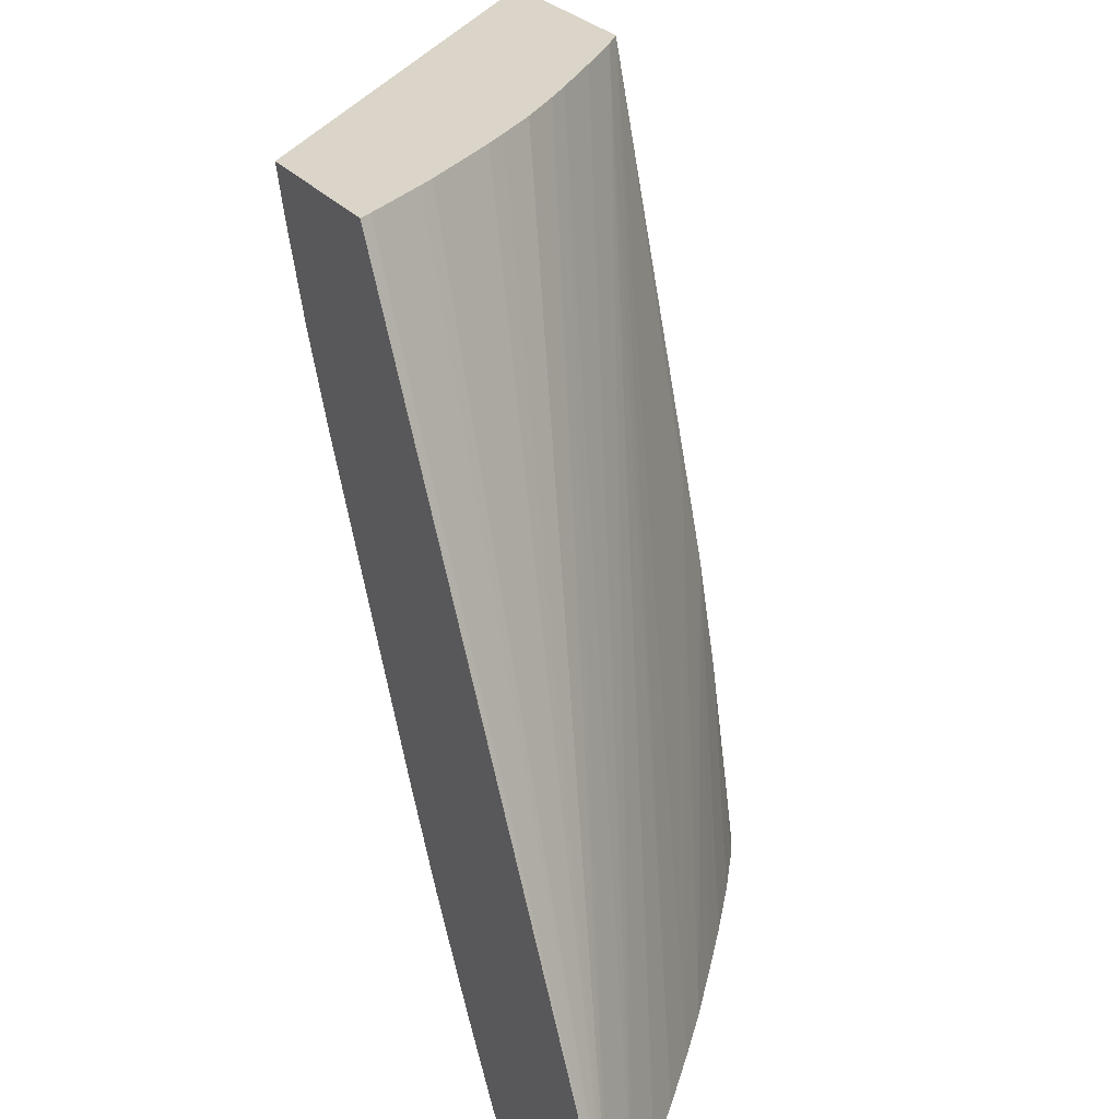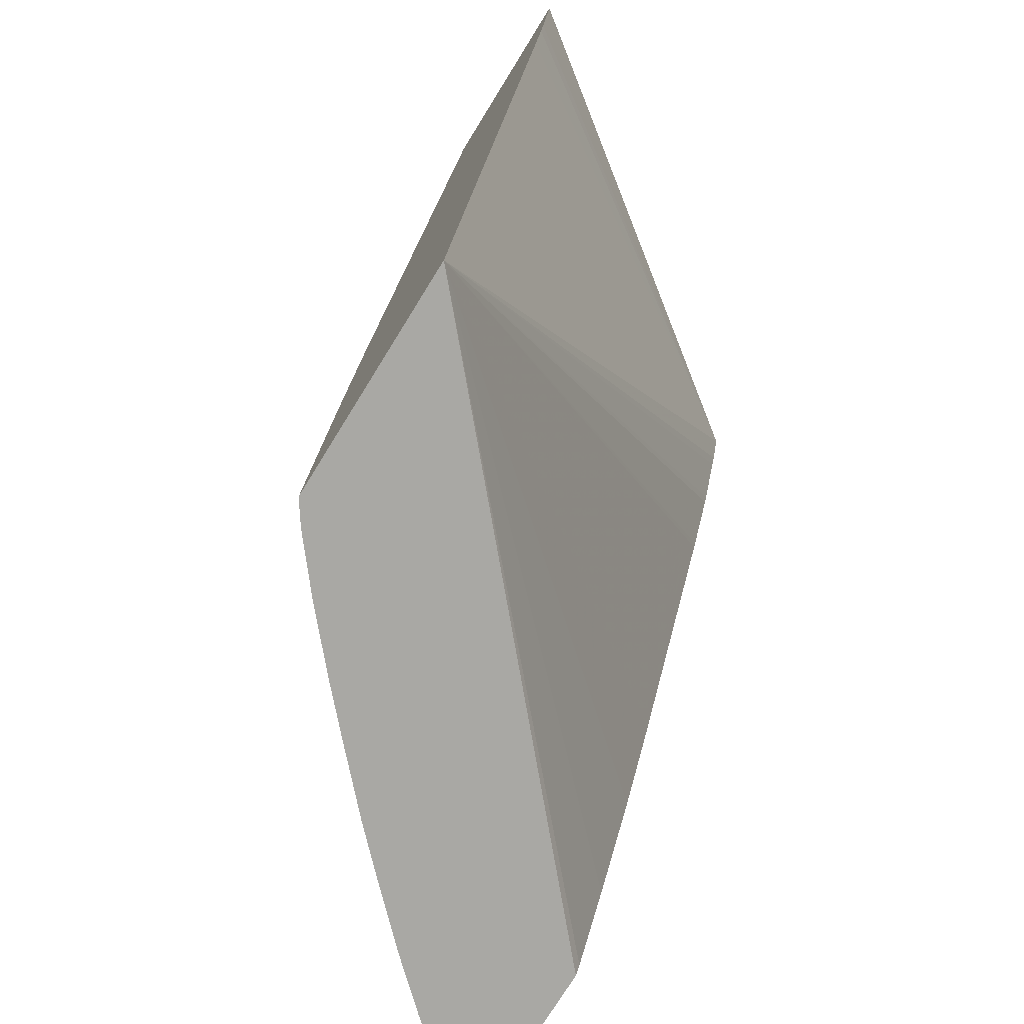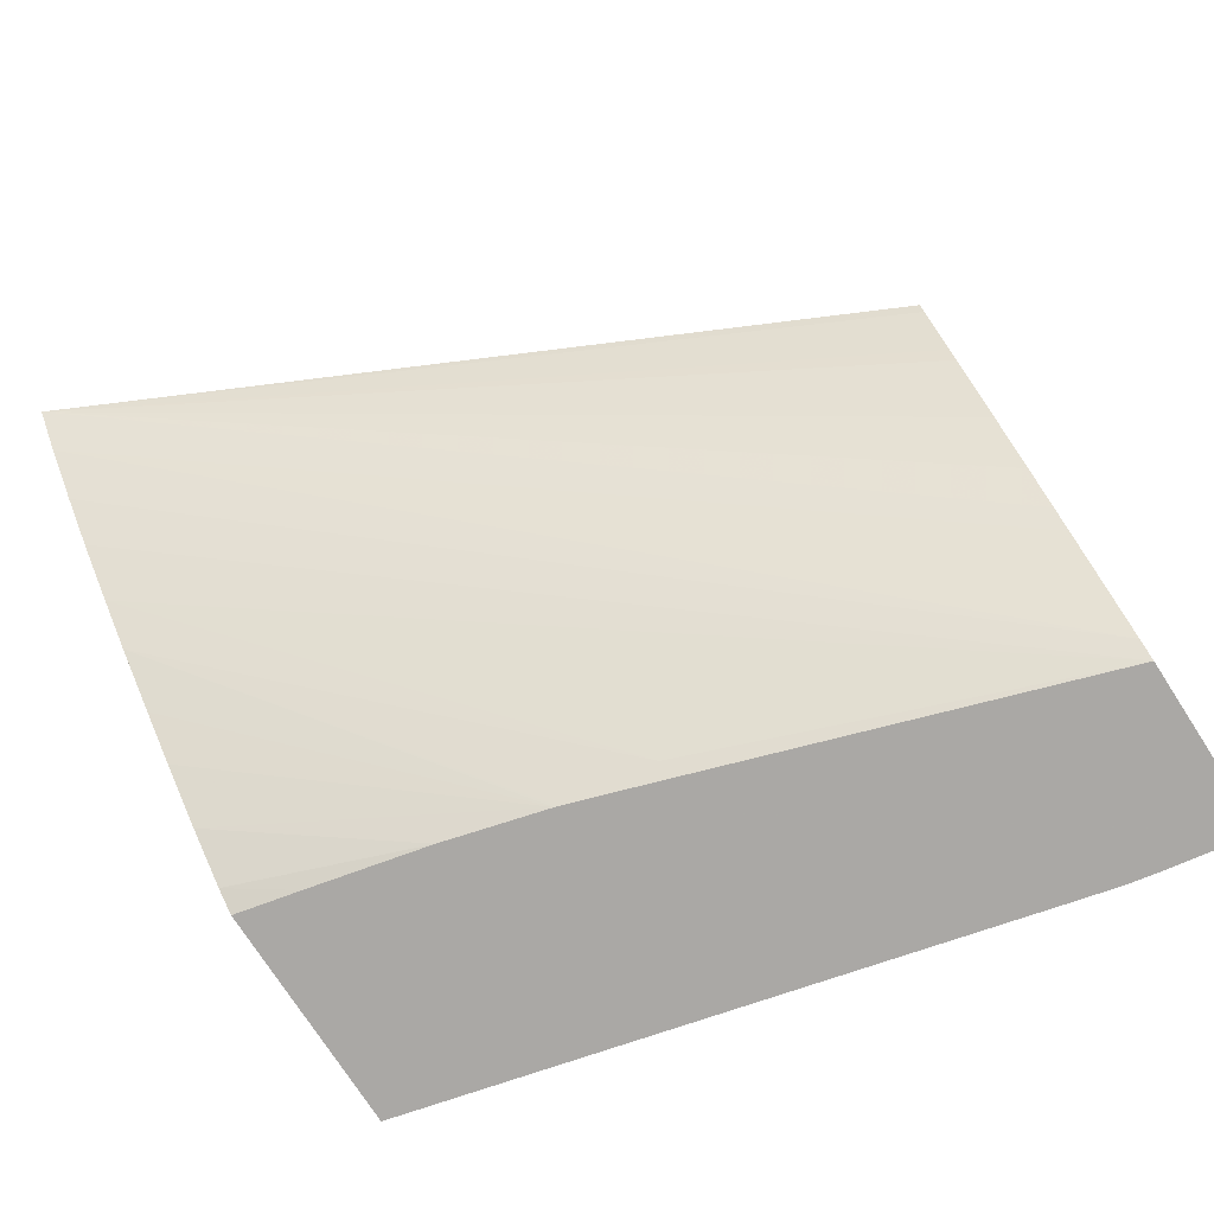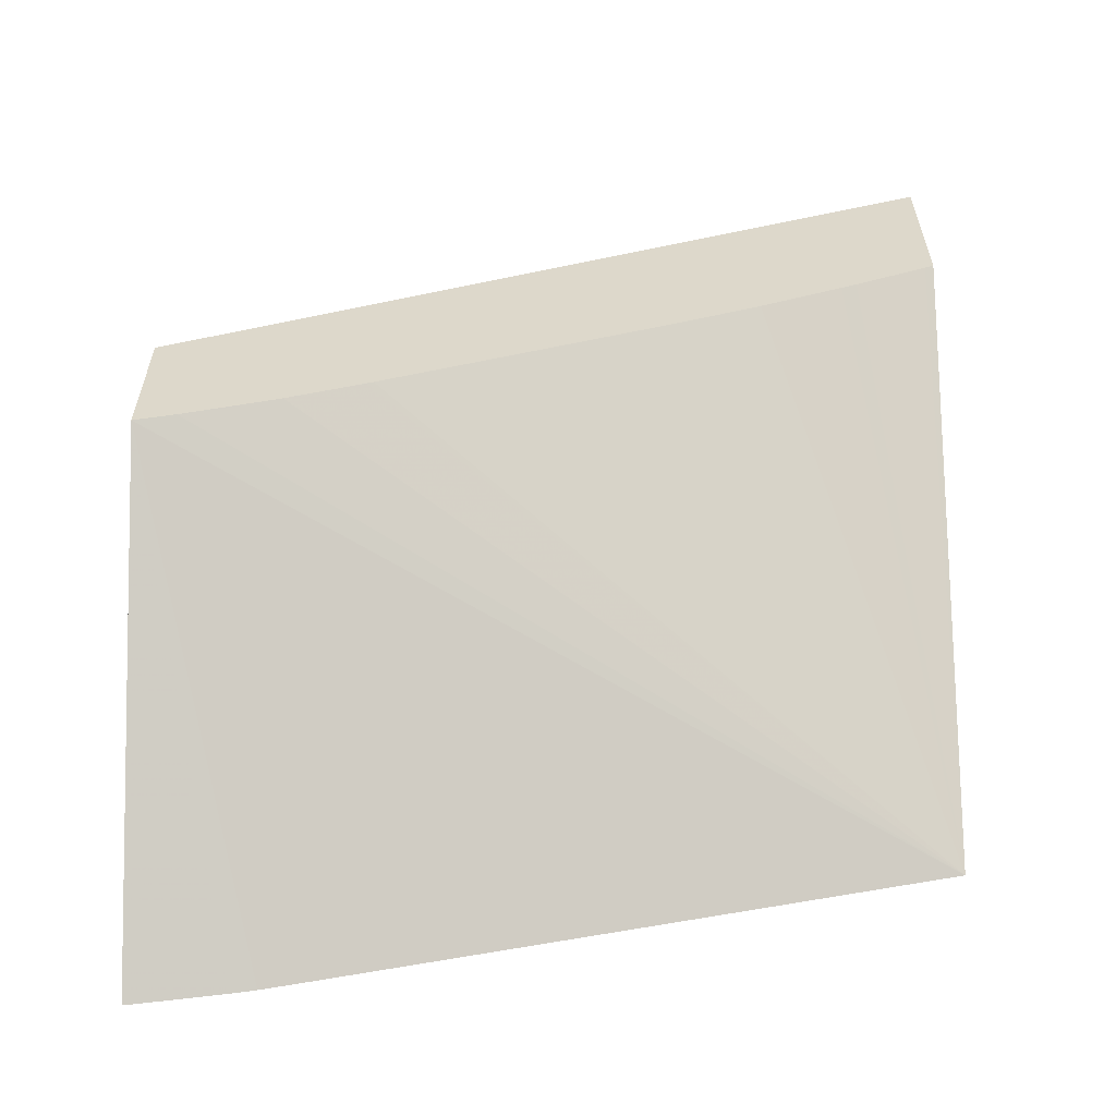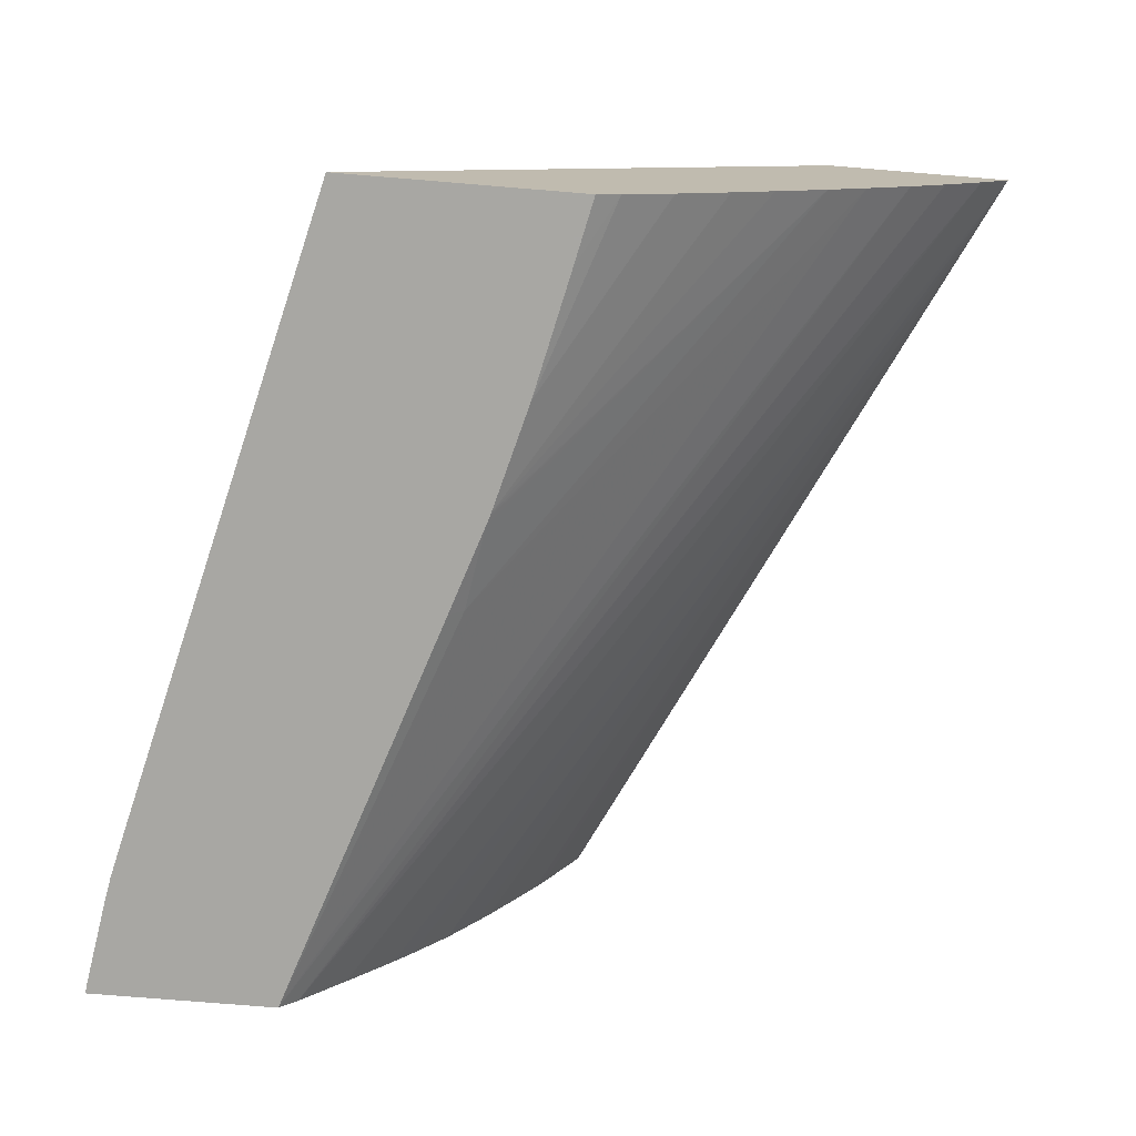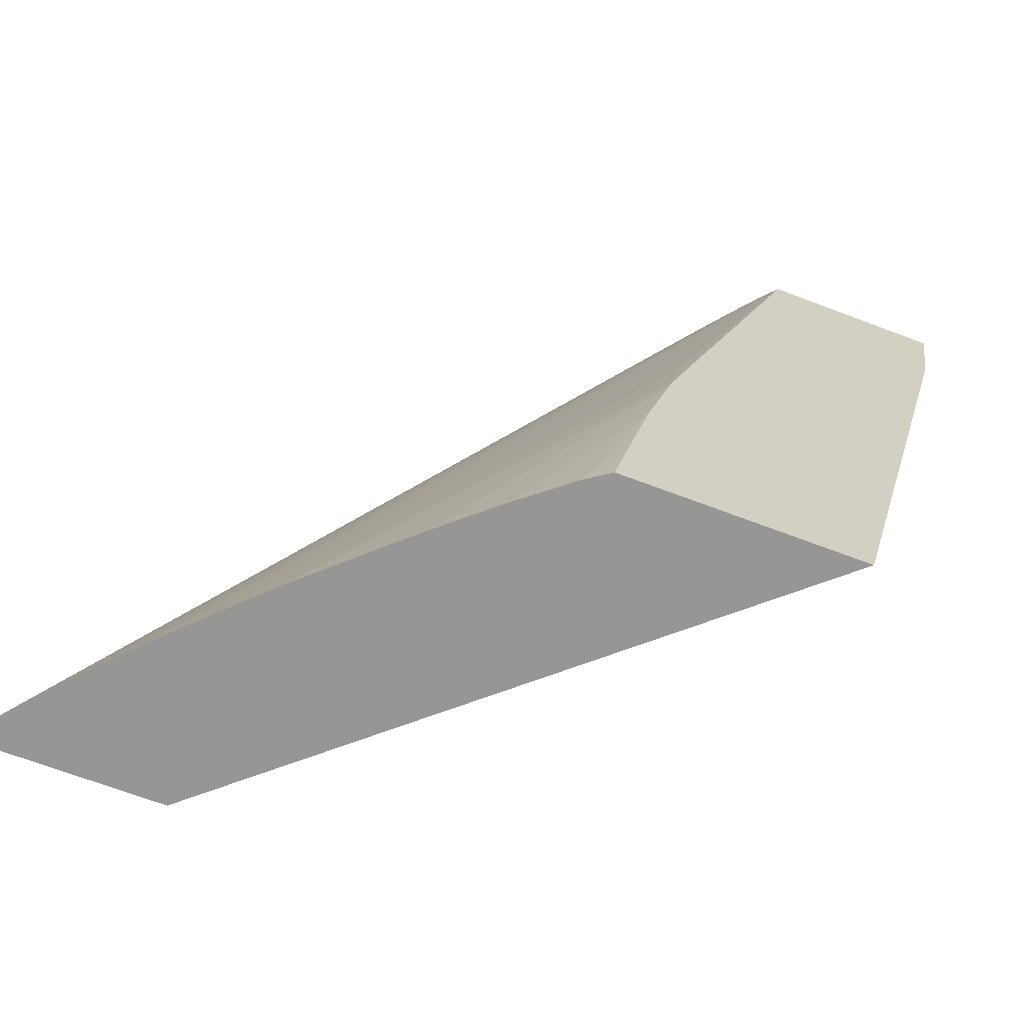
<metadata>
{"format":"obj","ext":"obj","renderer":"f3d","projection":"perspective","resolution":1024,"background":"white","views":[{"elev":29.1,"azim":58.2,"up":"+Y"},{"elev":-74.9,"azim":-121.7,"up":"+Y"},{"elev":-75.2,"azim":122.8,"up":"+Z"},{"elev":31.1,"azim":-90.1,"up":"+Z"},{"elev":-74.5,"azim":-4.7,"up":"+Z"},{"elev":-67.7,"azim":159.1,"up":"+Y"}]}
</metadata>
<code>
v -0.04862 0.06236 0.04102
v -0.04385 0.05248 0.04102
v -0.0487 0.06236 0.04087
v -0.05052 0.06236 0.04102
v -0.04921 0.06236 0.03987
v -0.0491 0.06236 0.04008
v -0.04618 0.05248 0.04102
v -0.04429 0.05248 0.04046
v -0.05096 0.06236 0.03718
v -0.05072 0.06236 0.03748
v -0.05033 0.06236 0.03802
v -0.04999 0.06236 0.03855
v -0.04981 0.06236 0.03884
v -0.05451 0.06236 0.03566
v -0.05449 0.06226 0.03566
v -0.05432 0.06118 0.03566
v -0.05425 0.06085 0.03566
v -0.05411 0.06026 0.03566
v -0.0522 0.05248 0.03566
v -0.05038 0.06185 0.04102
v -0.04626 0.0526 0.04102
v -0.04485 0.05248 0.03981
v -0.05201 0.06236 0.03589
v -0.05149 0.06236 0.03651
v -0.05222 0.06236 0.03566
v -0.04678 0.05356 0.04102
v -0.04688 0.05376 0.04102
v -0.04743 0.05485 0.04102
v -0.04793 0.05592 0.04102
v -0.04797 0.056 0.04102
v -0.04801 0.0561 0.04102
v -0.04955 0.05962 0.04102
v -0.04959 0.0597 0.04102
v -0.04997 0.06066 0.04102
v -0.05002 0.06079 0.04102
v -0.05032 0.06167 0.04102
v -0.04928 0.05248 0.03566
v -0.04536 0.05248 0.03924
v -0.05036 0.05732 0.03582
v -0.05055 0.05734 0.03566
v -0.04598 0.05248 0.03861
v -0.04946 0.0533 0.03566
v -0.049 0.05248 0.03586
v -0.05019 0.05627 0.03566
v -0.04651 0.05248 0.03808
v -0.0498 0.05481 0.03566
v -0.04839 0.05248 0.03636
v -0.05016 0.05616 0.03566
v -0.04718 0.05248 0.03745
v -0.05015 0.05612 0.03566
v -0.04773 0.05248 0.03694
f 1 2 3
f 1 3 6
f 1 6 5
f 1 5 13
f 1 13 12
f 1 12 11
f 1 11 10
f 1 10 9
f 1 9 24
f 1 24 23
f 1 23 25
f 1 25 14
f 1 14 4
f 1 4 20
f 1 20 36
f 1 36 35
f 1 35 34
f 1 34 33
f 1 33 32
f 1 32 31
f 1 31 30
f 1 30 29
f 1 29 28
f 1 28 27
f 1 27 26
f 1 26 21
f 1 21 7
f 1 7 2
f 2 5 6
f 2 6 3
f 2 7 19
f 2 19 37
f 2 37 43
f 2 43 47
f 2 47 51
f 2 51 49
f 2 49 45
f 2 45 41
f 2 41 38
f 2 38 22
f 2 22 8
f 2 8 9
f 2 9 10
f 2 10 11
f 2 11 12
f 2 12 13
f 2 13 5
f 4 14 15
f 4 15 16
f 4 16 17
f 4 17 18
f 4 18 19
f 4 19 20
f 7 21 19
f 8 22 23
f 8 23 24
f 8 24 9
f 14 25 40
f 14 40 44
f 14 44 48
f 14 48 50
f 14 50 46
f 14 46 42
f 14 42 37
f 14 37 19
f 14 19 18
f 14 18 17
f 14 17 16
f 14 16 15
f 19 21 26
f 19 26 27
f 19 27 28
f 19 28 29
f 19 29 30
f 19 30 31
f 19 31 32
f 19 32 33
f 19 33 34
f 19 34 35
f 19 35 36
f 19 36 20
f 22 38 23
f 23 38 25
f 25 39 40
f 25 38 41
f 25 41 39
f 37 42 43
f 39 44 40
f 39 41 45
f 39 45 44
f 42 46 43
f 43 46 47
f 44 45 48
f 45 49 50
f 45 50 48
f 46 50 47
f 47 50 51
f 49 51 50

</code>
